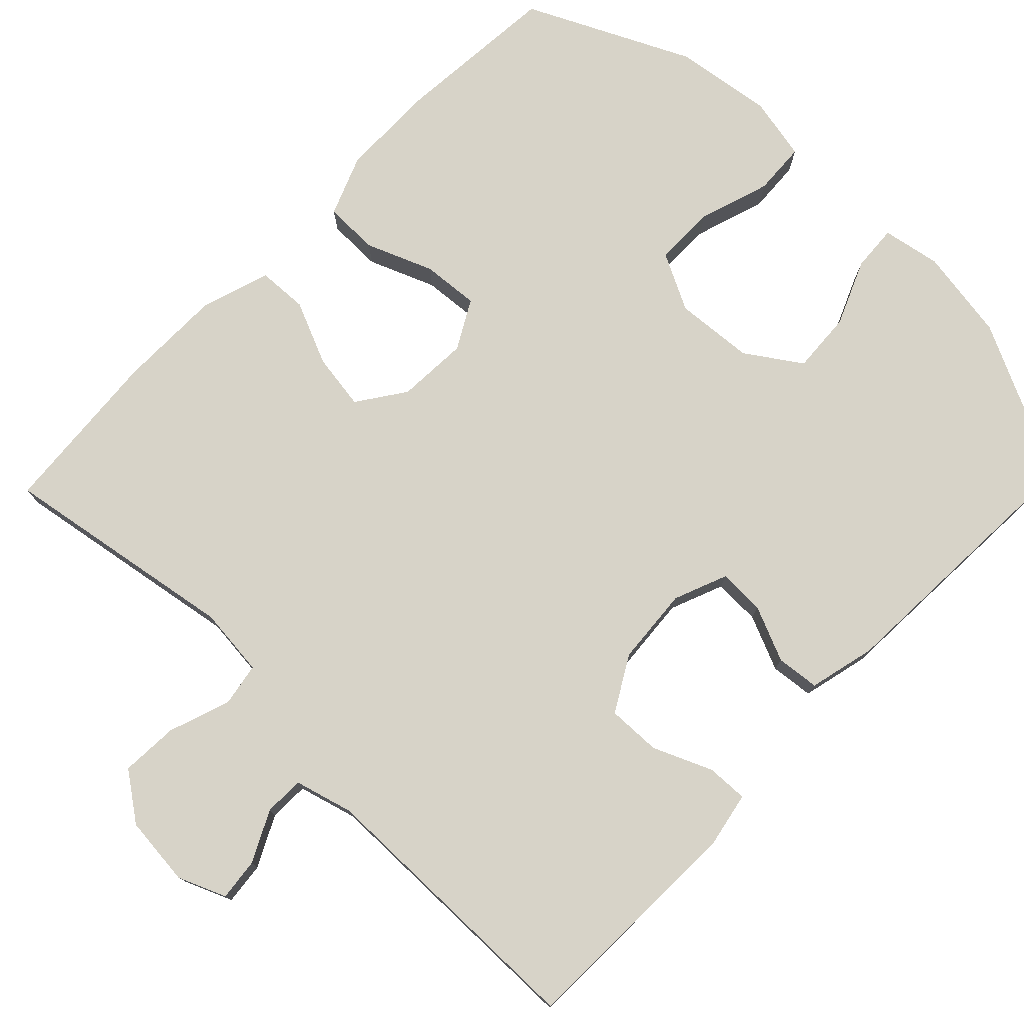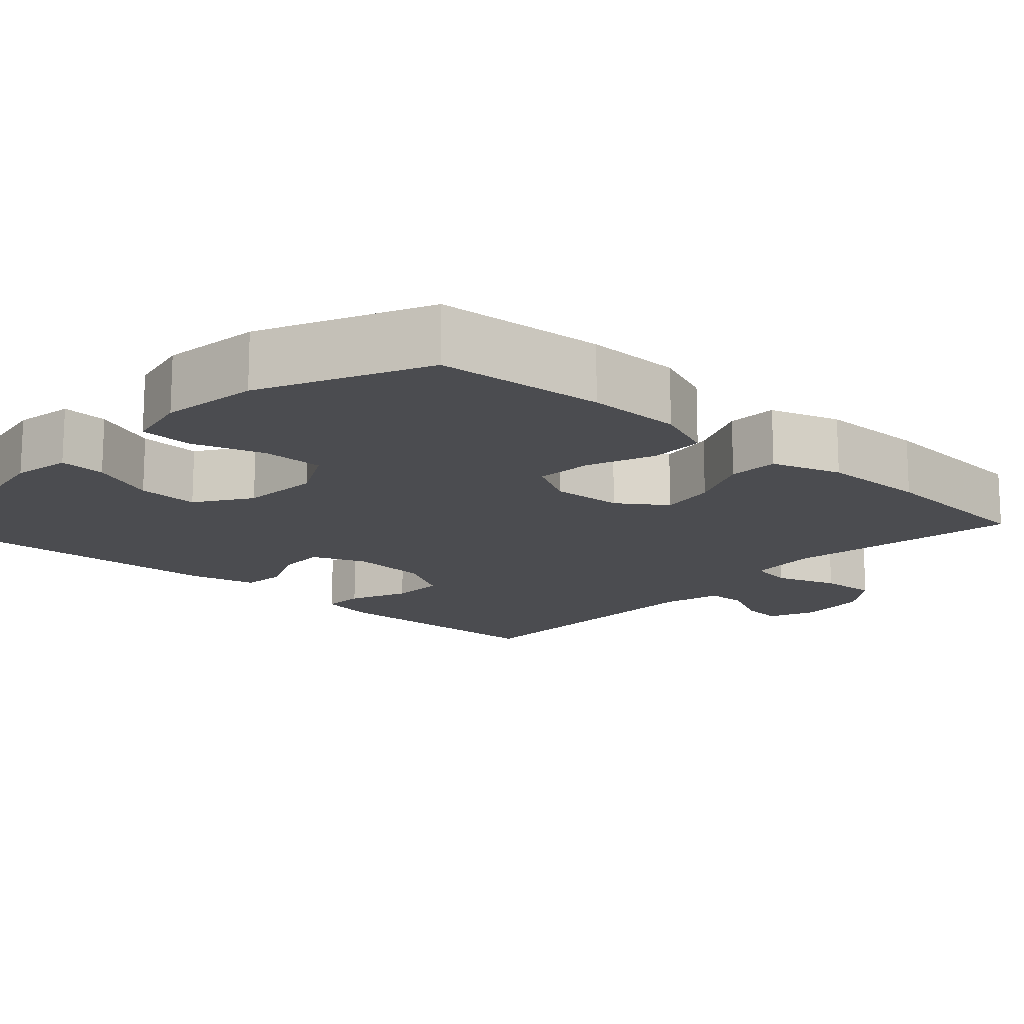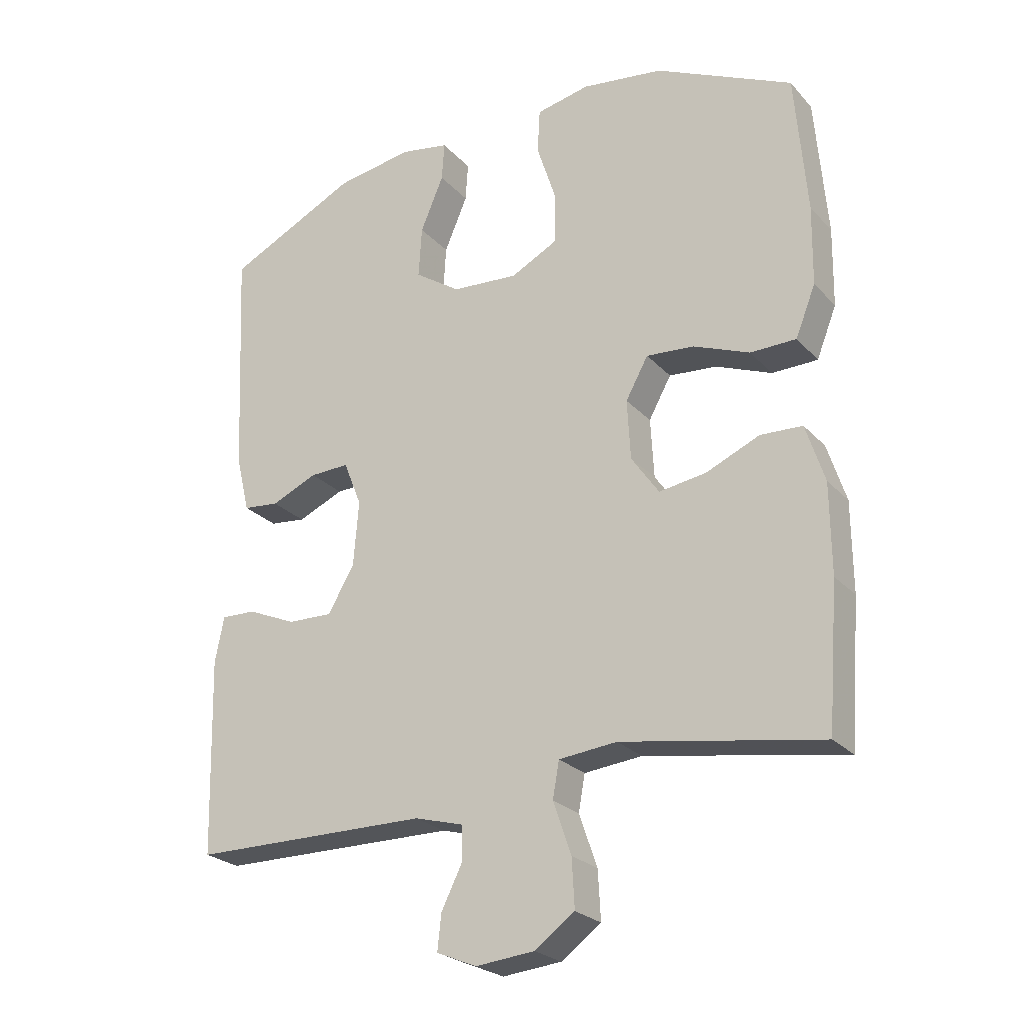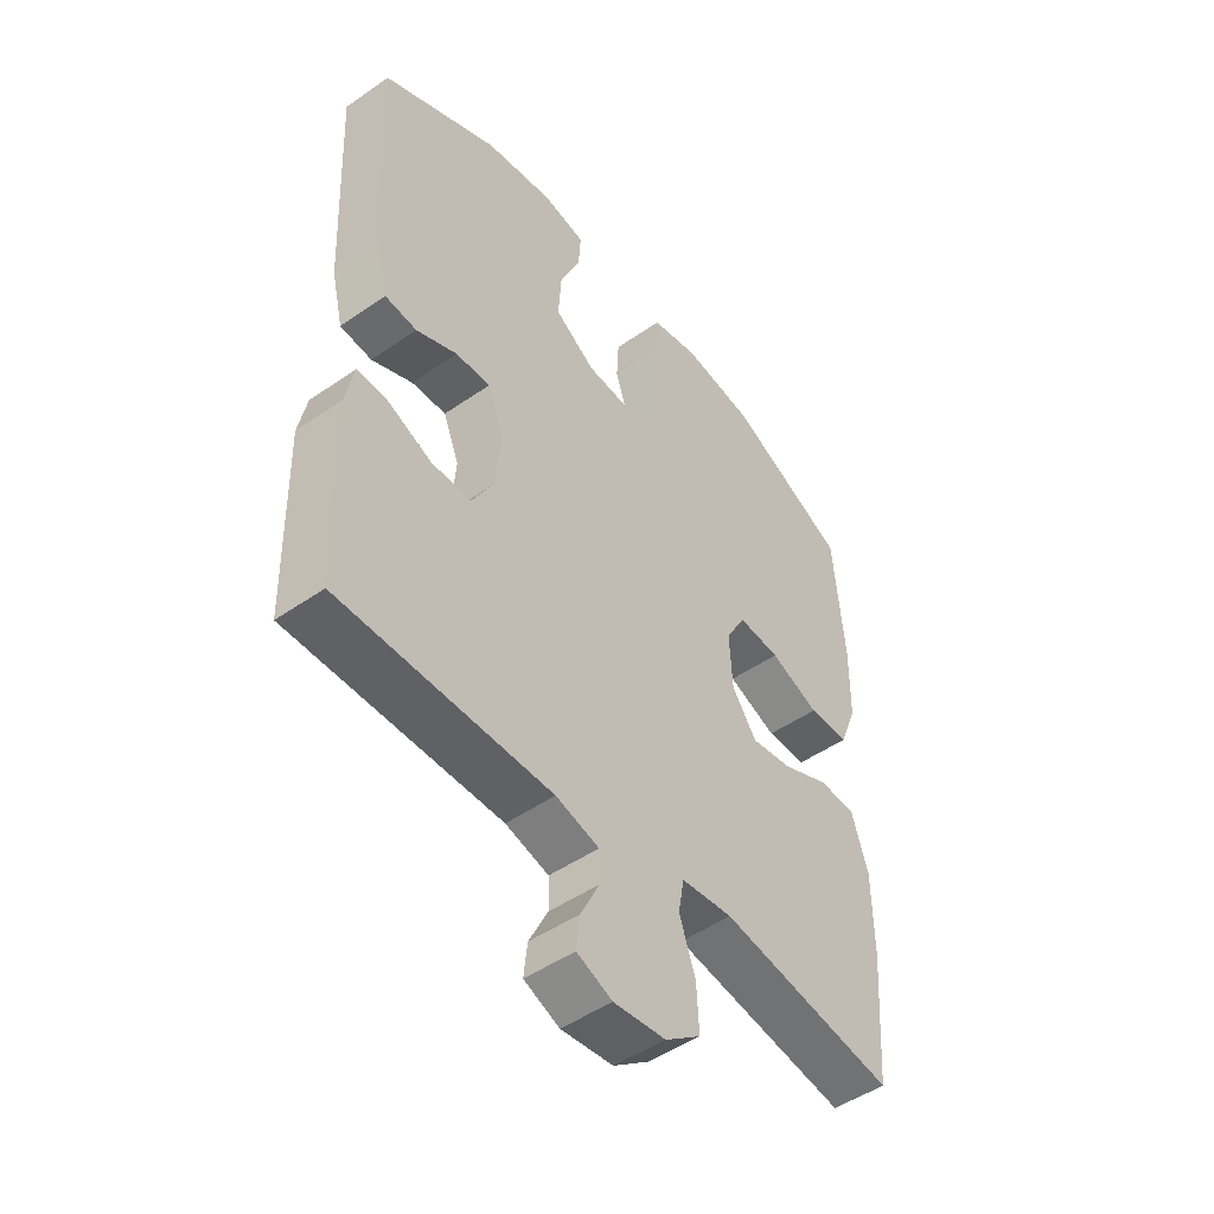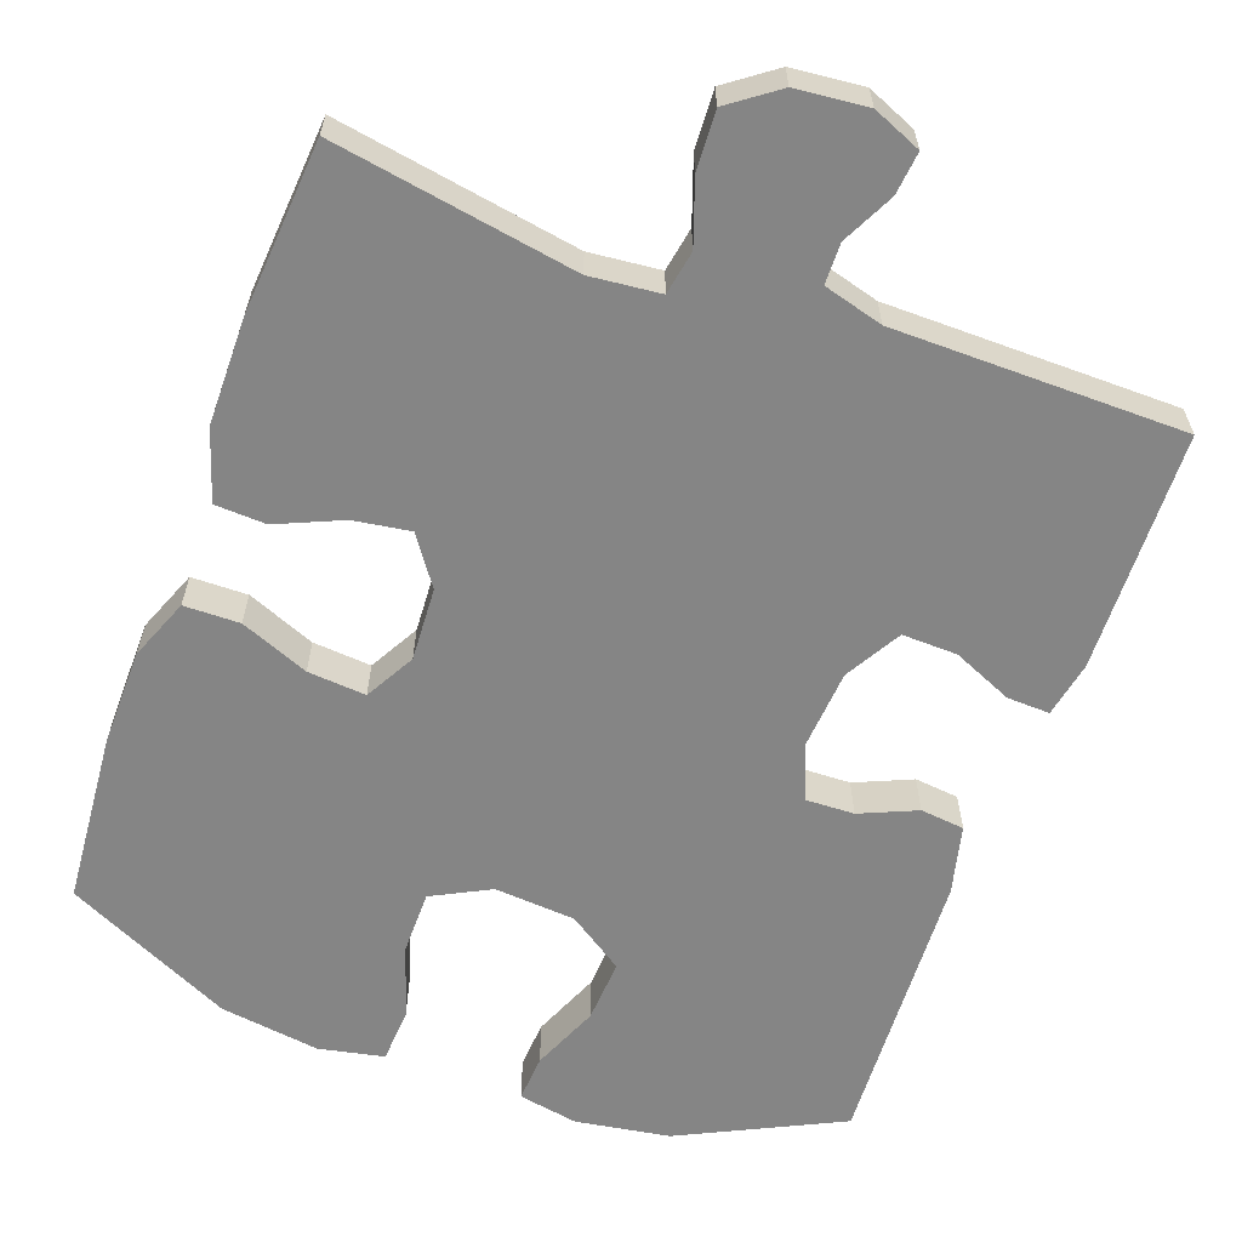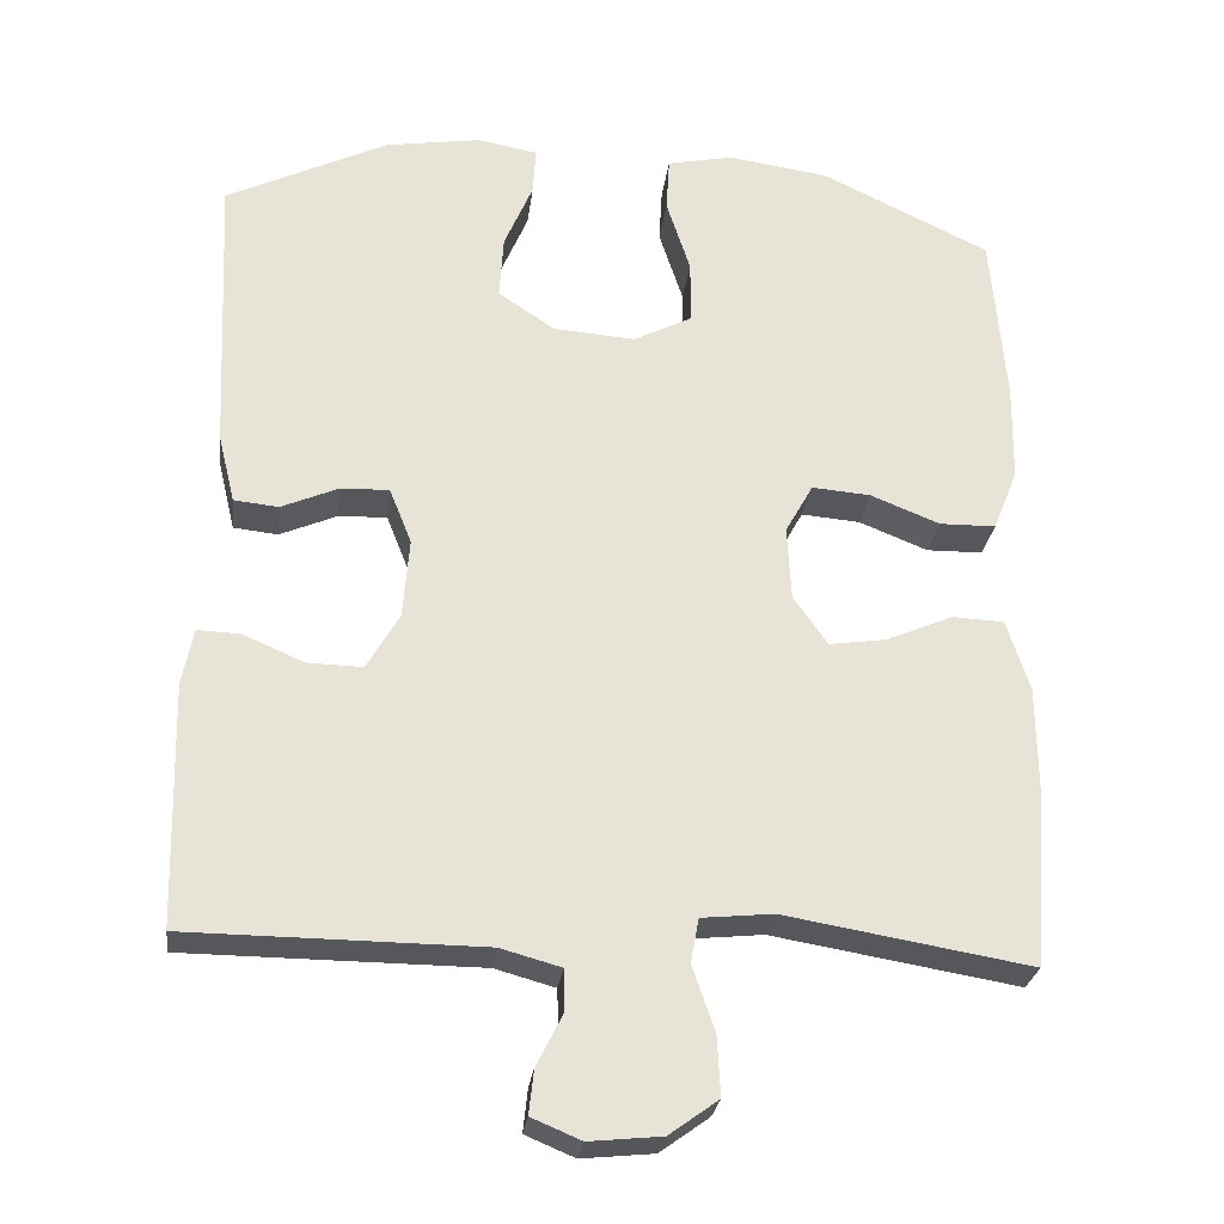
<metadata>
{"format":"obj","ext":"obj","renderer":"f3d","projection":"perspective","resolution":1024,"background":"white","views":[{"elev":76.7,"azim":-135.9,"up":"+Y"},{"elev":-15.2,"azim":47.9,"up":"+Y"},{"elev":-24.7,"azim":31.5,"up":"+Z"},{"elev":-48.6,"azim":-52.2,"up":"+Z"},{"elev":-61.8,"azim":160.1,"up":"+Y"},{"elev":-27.0,"azim":-7.0,"up":"+Z"}]}
</metadata>
<code>
v -0.5 0.07 -0.5
v -0.508 0.07 -0.195
v -0.494 0.07 -0.124
v -0.44 0.07 -0.126
v -0.364 0.07 -0.159
v -0.294 0.07 -0.161
v -0.253 0.07 -0.09
v -0.245 0.07 0.011
v -0.273 0.07 0.081
v -0.334 0.07 0.079
v -0.406 0.07 0.048
v -0.462 0.07 0.054
v -0.483 0.07 0.141
v -0.5 0.07 0.5
v -0.296 0.07 0.599
v -0.176 0.07 0.618
v -0.1 0.07 0.604
v -0.104 0.07 0.544
v -0.14 0.07 0.459
v -0.145 0.07 0.379
v -0.074 0.07 0.331
v 0.029 0.07 0.323
v 0.103 0.07 0.361
v 0.103 0.07 0.441
v 0.073 0.07 0.534
v 0.077 0.07 0.603
v 0.16 0.07 0.62
v 0.287 0.07 0.602
v 0.5 0.07 0.5
v 0.518 0.07 0.282
v 0.516 0.07 0.159
v 0.485 0.07 0.081
v 0.414 0.07 0.08
v 0.327 0.07 0.115
v 0.253 0.07 0.121
v 0.218 0.07 0.058
v 0.223 0.07 -0.035
v 0.266 0.07 -0.097
v 0.339 0.07 -0.086
v 0.422 0.07 -0.05
v 0.487 0.07 -0.053
v 0.516 0.07 -0.143
v 0.517 0.07 -0.281
v 0.5 0.07 -0.5
v 0.191 0.07 -0.448
v 0.101 0.07 -0.457
v 0.091 0.07 -0.513
v 0.119 0.07 -0.594
v 0.123 0.07 -0.669
v 0.061 0.07 -0.714
v -0.03 0.07 -0.723
v -0.092 0.07 -0.697
v -0.086 0.07 -0.642
v -0.053 0.07 -0.576
v -0.054 0.07 -0.524
v -0.13 0.07 -0.503
v -0.5 0 -0.5
v -0.508 0 -0.195
v -0.494 0 -0.124
v -0.44 0 -0.126
v -0.364 0 -0.159
v -0.294 0 -0.161
v -0.253 0 -0.09
v -0.245 0 0.011
v -0.273 0 0.081
v -0.334 0 0.079
v -0.406 0 0.048
v -0.462 0 0.054
v -0.483 0 0.141
v -0.5 0 0.5
v -0.296 0 0.599
v -0.176 0 0.618
v -0.1 0 0.604
v -0.104 0 0.544
v -0.14 0 0.459
v -0.145 0 0.379
v -0.074 0 0.331
v 0.029 0 0.323
v 0.103 0 0.361
v 0.103 0 0.441
v 0.073 0 0.534
v 0.077 0 0.603
v 0.16 0 0.62
v 0.287 0 0.602
v 0.5 0 0.5
v 0.518 0 0.282
v 0.516 0 0.159
v 0.485 0 0.081
v 0.414 0 0.08
v 0.327 0 0.115
v 0.253 0 0.121
v 0.218 0 0.058
v 0.223 0 -0.035
v 0.266 0 -0.097
v 0.339 0 -0.086
v 0.422 0 -0.05
v 0.487 0 -0.053
v 0.516 0 -0.143
v 0.517 0 -0.281
v 0.5 0 -0.5
v 0.191 0 -0.448
v 0.101 0 -0.457
v 0.091 0 -0.513
v 0.119 0 -0.594
v 0.123 0 -0.669
v 0.061 0 -0.714
v -0.03 0 -0.723
v -0.092 0 -0.697
v -0.086 0 -0.642
v -0.053 0 -0.576
v -0.054 0 -0.524
v -0.13 0 -0.503
f 51 52 53 54
f 51 54 55
f 50 51 55
f 47 48 49 50
f 47 50 55
f 46 47 55 56
f 42 43 44 45
f 42 45 46
f 39 40 41 42
f 38 39 42 46
f 37 38 46 56
f 31 32 33 34
f 31 34 35
f 30 31 35
f 29 30 35
f 28 29 35
f 27 28 35 36
f 24 25 26 27
f 23 24 27 36
f 16 17 18 19
f 16 19 20
f 15 16 20
f 14 15 20
f 13 14 20 21
f 10 11 12 13
f 9 10 13 21
f 2 3 4 5
f 2 5 6
f 1 2 6
f 56 1 6
f 37 56 6 7
f 22 23 36 37
f 22 37 7 8
f 8 9 21 22
f 110 109 108 107
f 111 110 107
f 111 107 106
f 106 105 104 103
f 111 106 103
f 112 111 103 102
f 101 100 99 98
f 102 101 98
f 98 97 96 95
f 102 98 95 94
f 112 102 94 93
f 90 89 88 87
f 91 90 87
f 91 87 86
f 91 86 85
f 91 85 84
f 92 91 84 83
f 83 82 81 80
f 92 83 80 79
f 75 74 73 72
f 76 75 72
f 76 72 71
f 76 71 70
f 77 76 70 69
f 69 68 67 66
f 77 69 66 65
f 61 60 59 58
f 62 61 58
f 62 58 57
f 62 57 112
f 63 62 112 93
f 93 92 79 78
f 64 63 93 78
f 78 77 65 64
f 1 57 58 2
f 2 58 59 3
f 3 59 60 4
f 4 60 61 5
f 5 61 62 6
f 6 62 63 7
f 7 63 64 8
f 8 64 65 9
f 9 65 66 10
f 10 66 67 11
f 11 67 68 12
f 12 68 69 13
f 13 69 70 14
f 14 70 71 15
f 15 71 72 16
f 16 72 73 17
f 17 73 74 18
f 18 74 75 19
f 19 75 76 20
f 20 76 77 21
f 21 77 78 22
f 22 78 79 23
f 23 79 80 24
f 24 80 81 25
f 25 81 82 26
f 26 82 83 27
f 27 83 84 28
f 28 84 85 29
f 29 85 86 30
f 30 86 87 31
f 31 87 88 32
f 32 88 89 33
f 33 89 90 34
f 34 90 91 35
f 35 91 92 36
f 36 92 93 37
f 37 93 94 38
f 38 94 95 39
f 39 95 96 40
f 40 96 97 41
f 41 97 98 42
f 42 98 99 43
f 43 99 100 44
f 44 100 101 45
f 45 101 102 46
f 46 102 103 47
f 47 103 104 48
f 48 104 105 49
f 49 105 106 50
f 50 106 107 51
f 51 107 108 52
f 52 108 109 53
f 53 109 110 54
f 54 110 111 55
f 55 111 112 56
f 56 112 57 1

</code>
